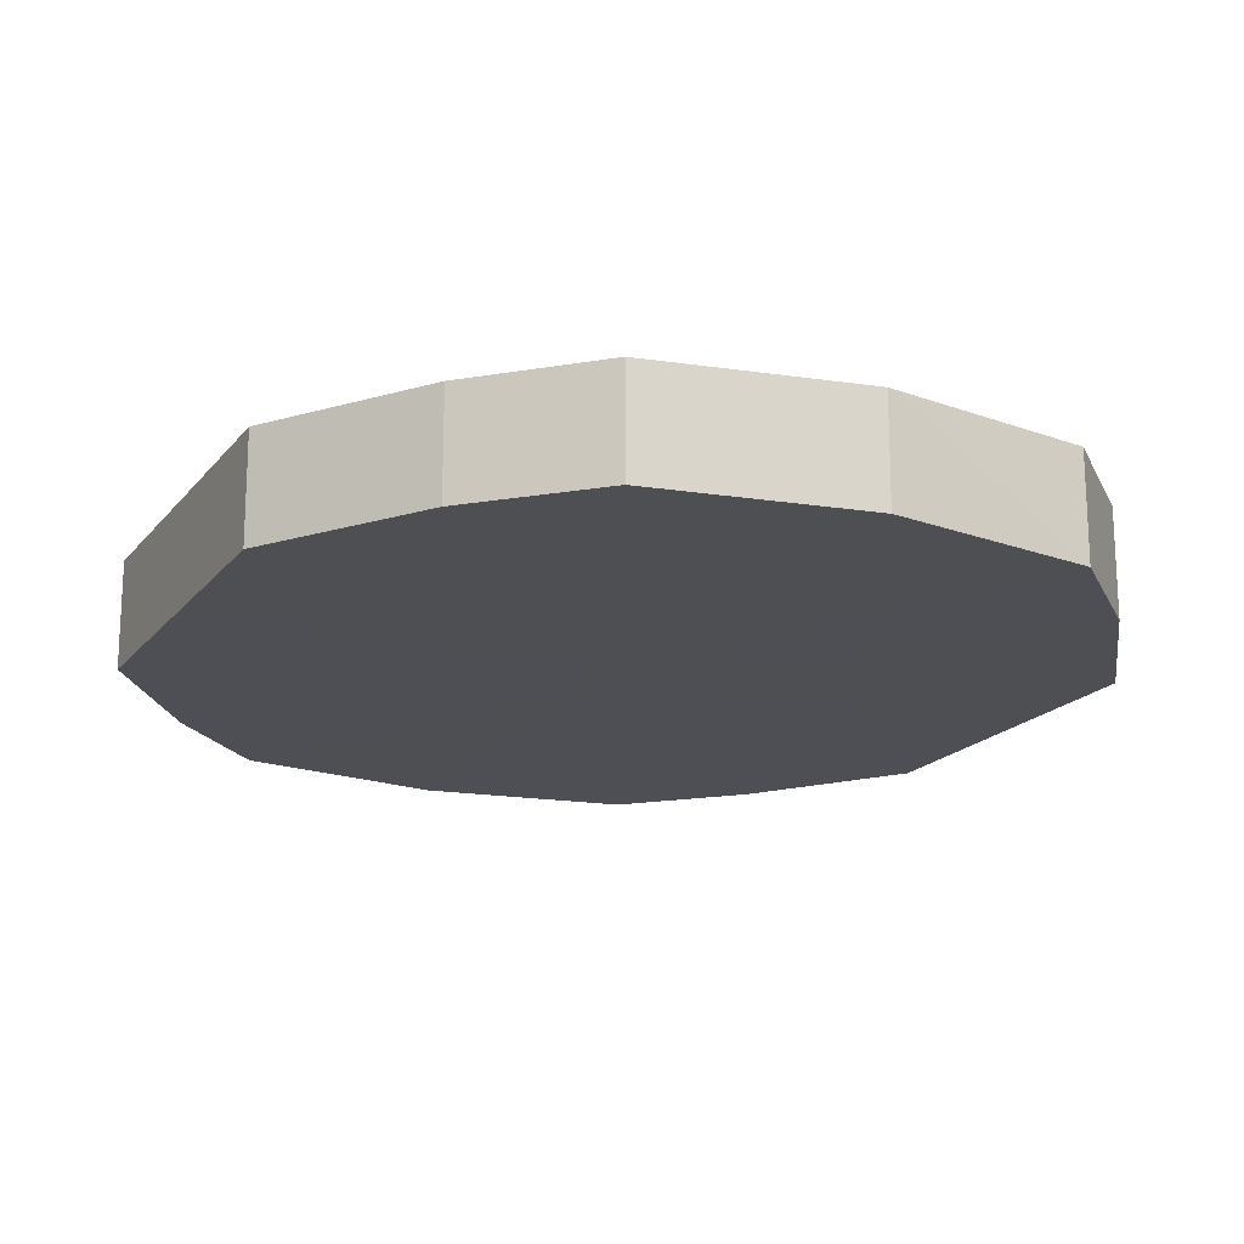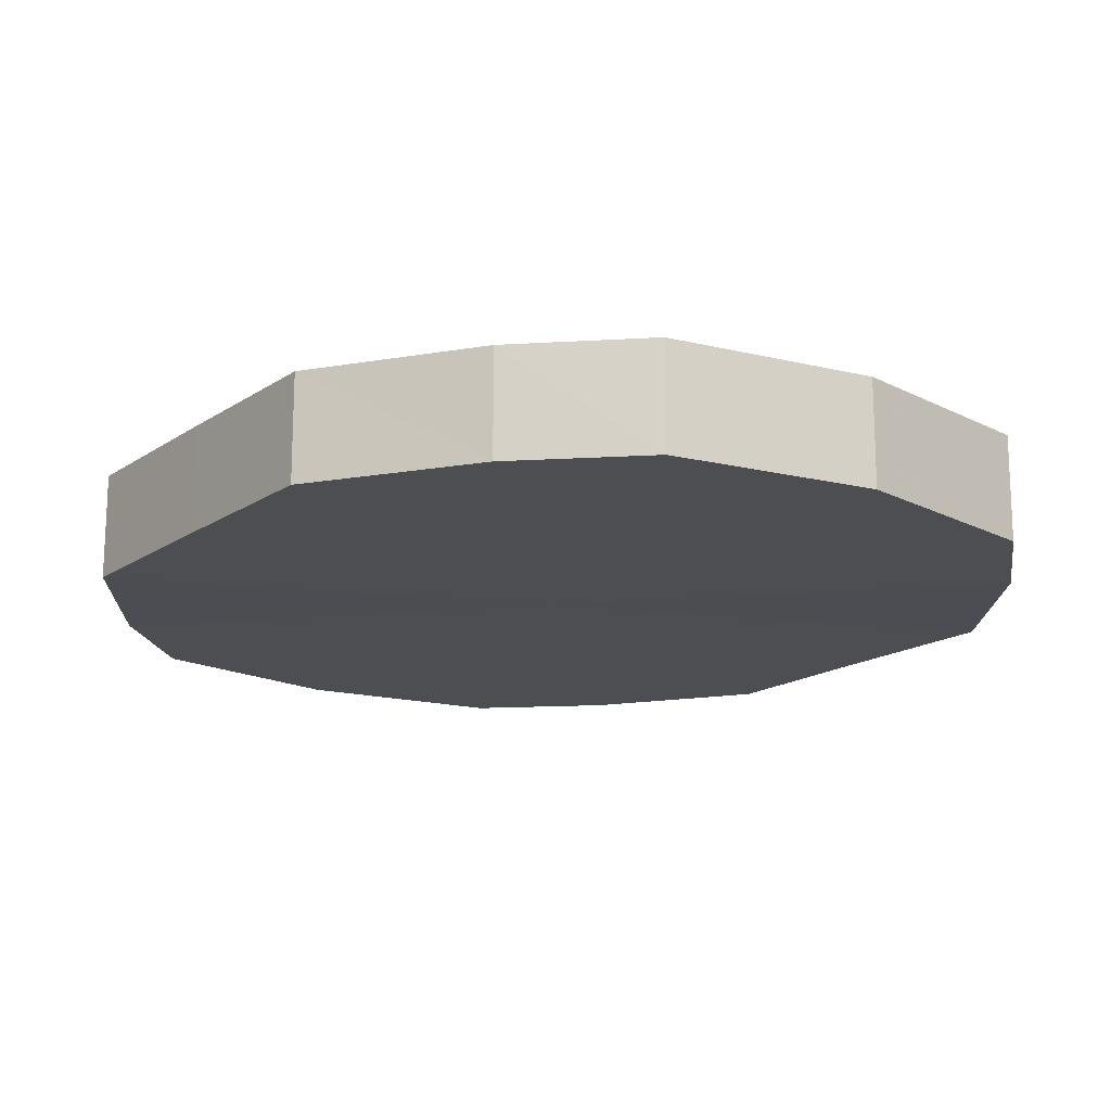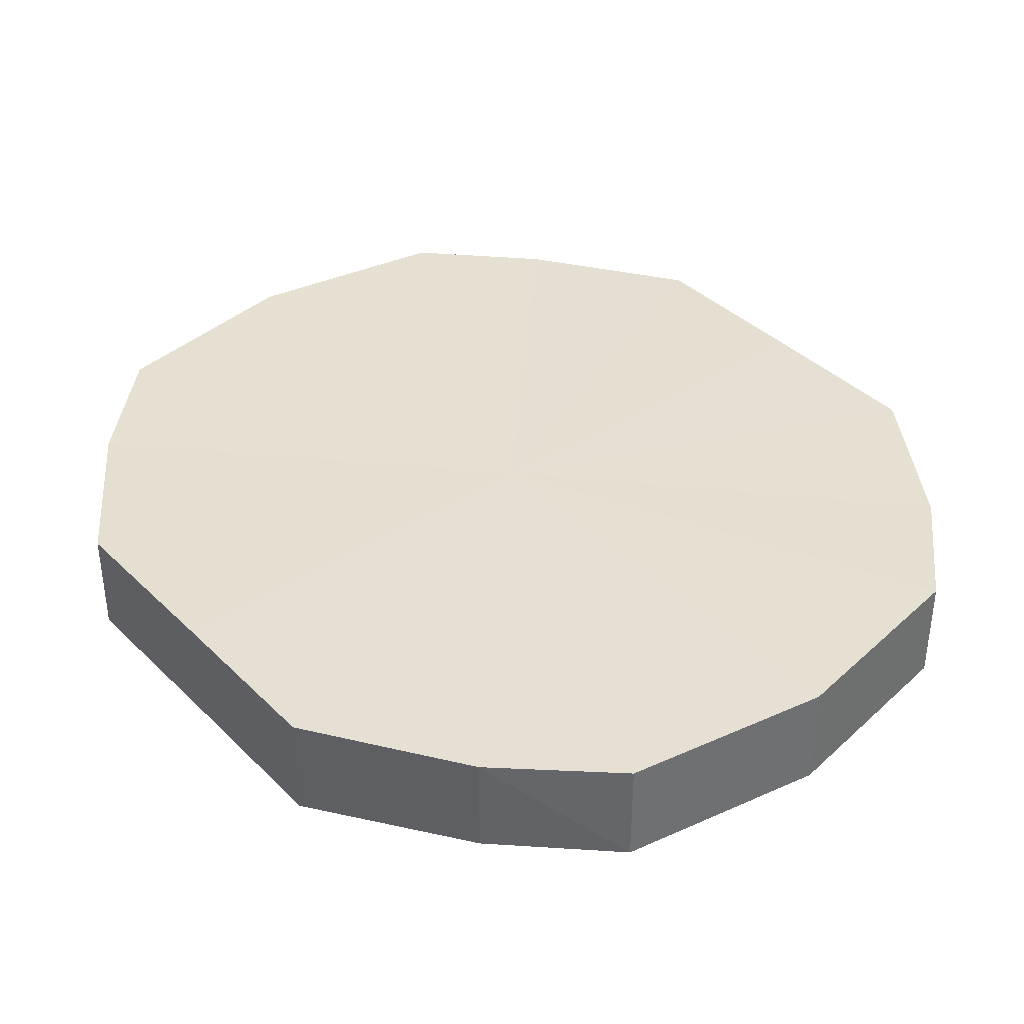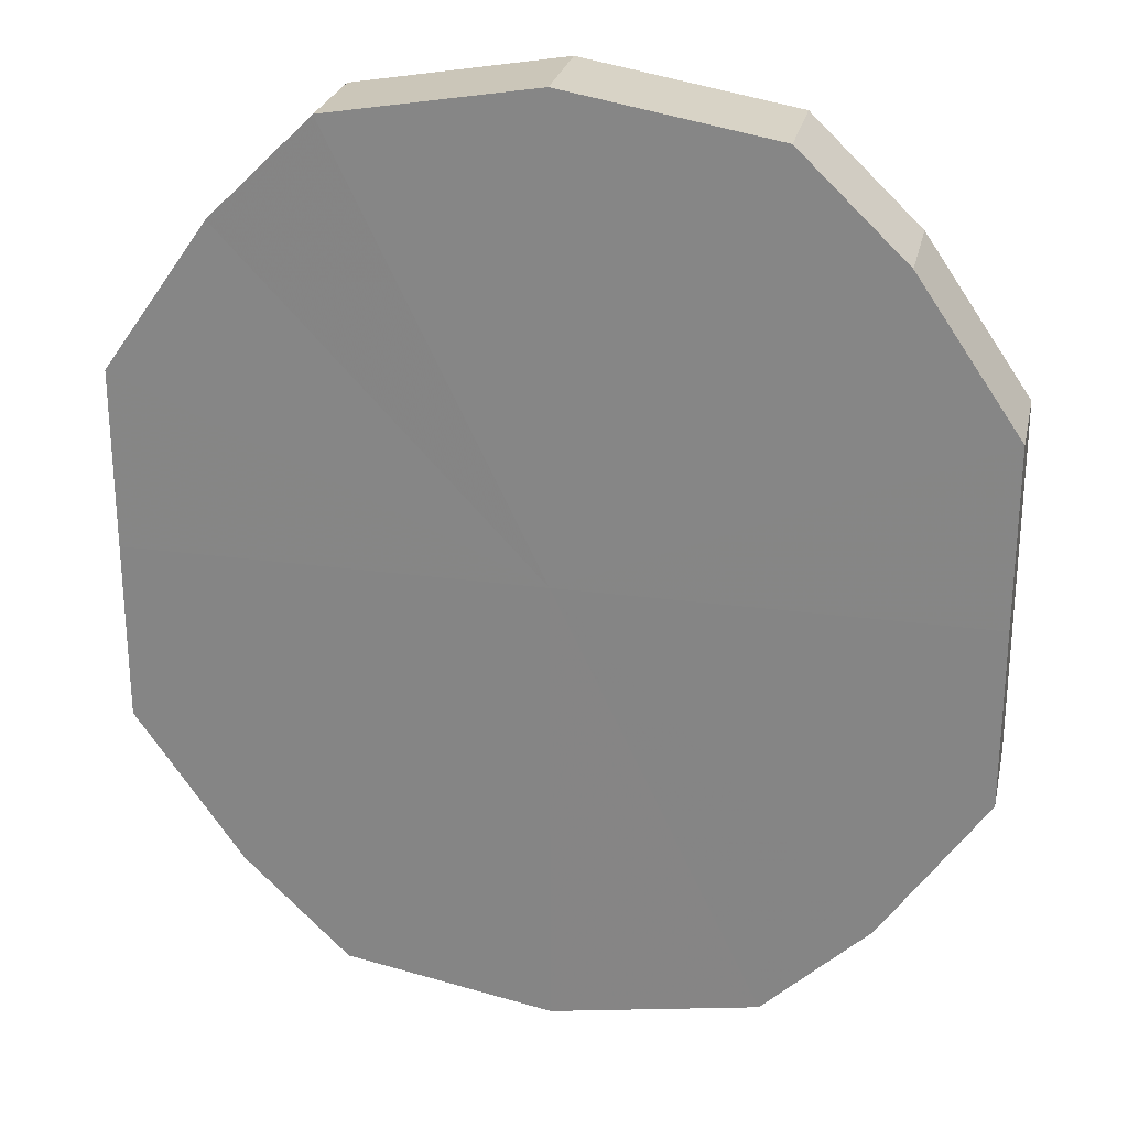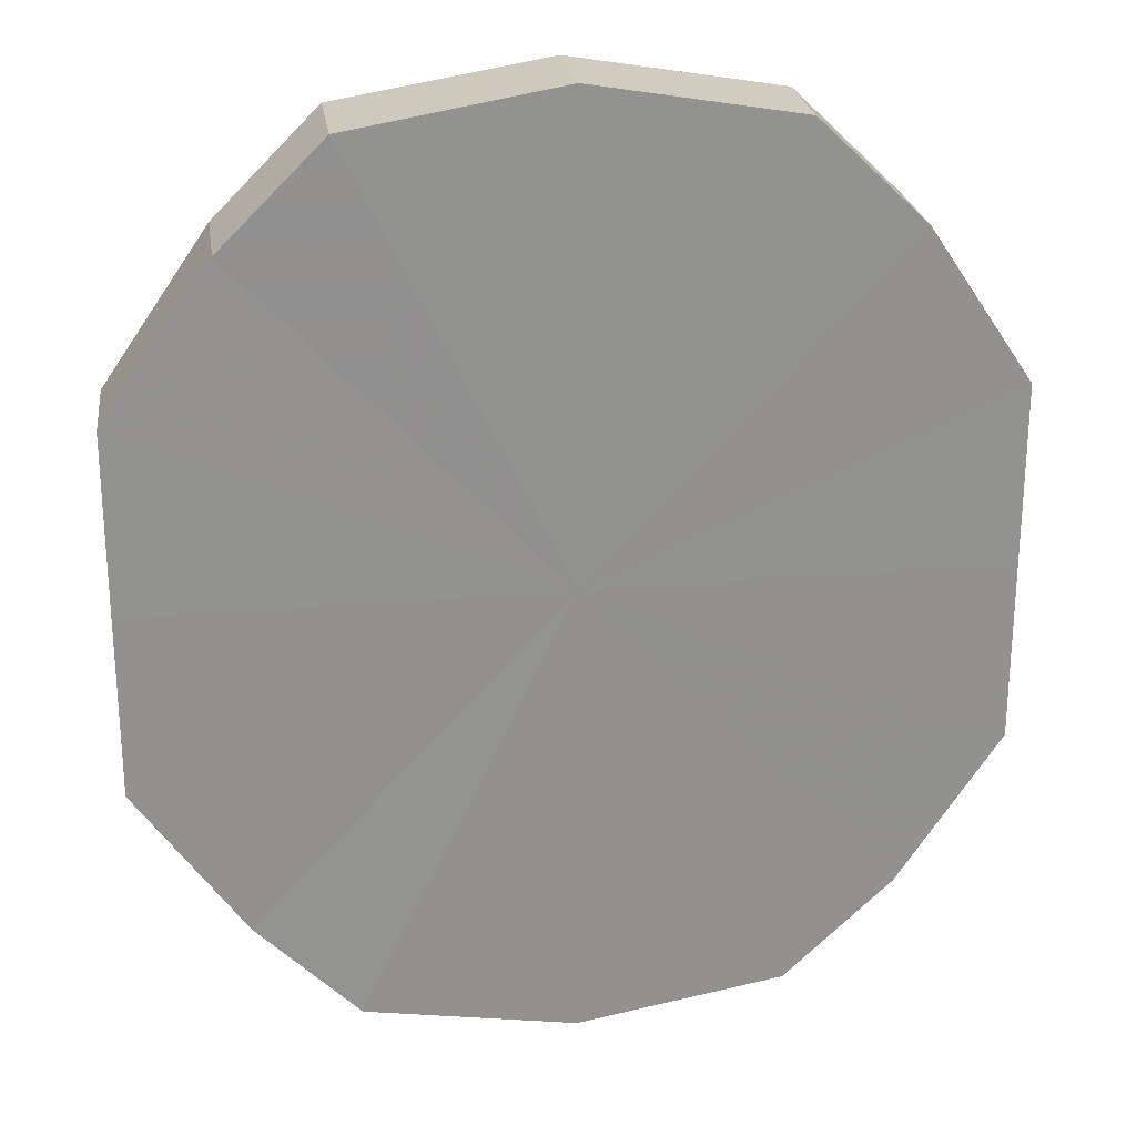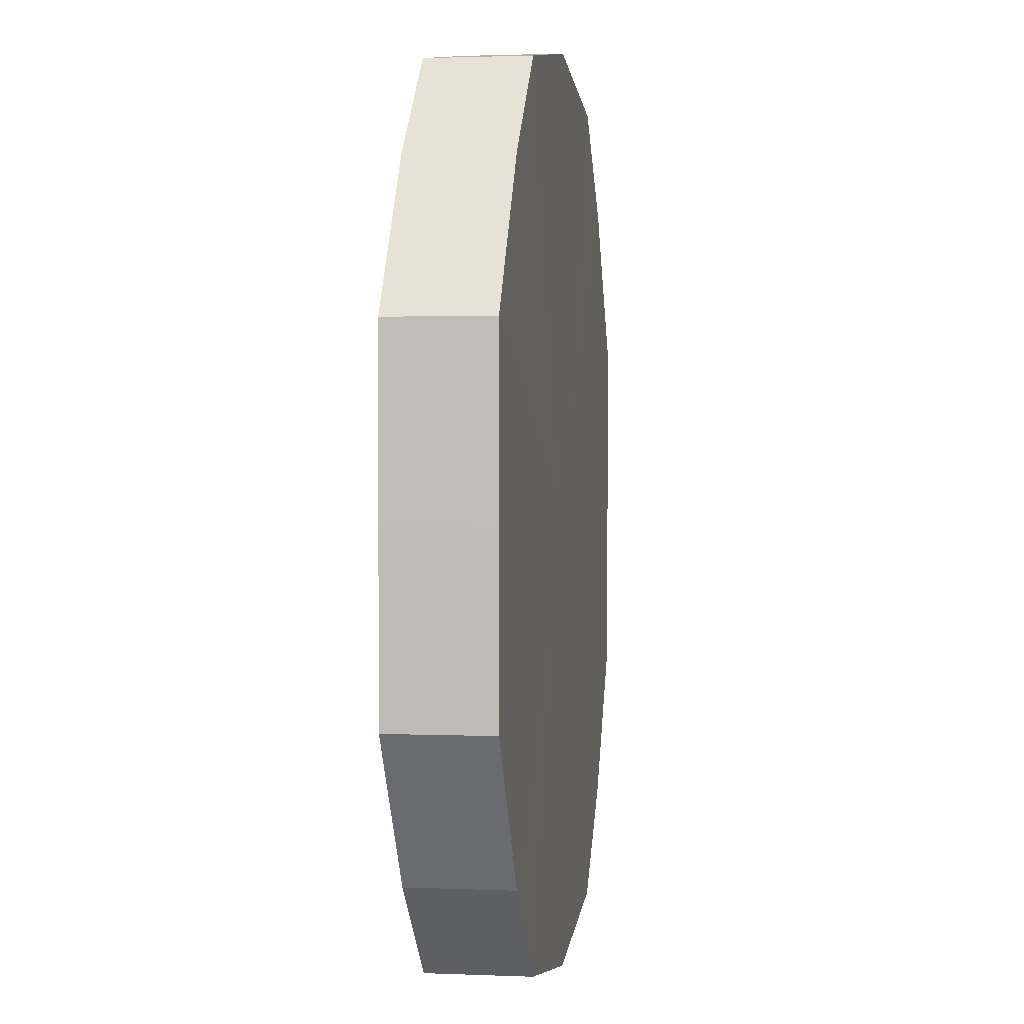
<metadata>
{"format":"obj","ext":"obj","renderer":"f3d","projection":"perspective","resolution":1024,"background":"white","views":[{"elev":-18.1,"azim":-26.0,"up":"+Y"},{"elev":-16.6,"azim":-36.6,"up":"+Y"},{"elev":37.7,"azim":-39.4,"up":"+Y"},{"elev":25.6,"azim":12.3,"up":"+Z"},{"elev":24.3,"azim":-8.3,"up":"+Z"},{"elev":1.7,"azim":-81.3,"up":"+Z"}]}
</metadata>
<code>
o 1169
v 2243 1858 7.859
v 2243 1858 7.856
v 2243 1858 7.859
v 2243 1858 7.846
v 2243 1858 7.856
v 2243 1858 7.856
v 2243 1858 7.856
v 2243 1858 7.832
v 2243 1858 7.846
v 2243 1858 7.846
v 2243 1858 7.846
v 2243 1858 7.814
v 2243 1858 7.832
v 2243 1858 7.832
v 2243 1858 7.832
v 2243 1858 7.797
v 2243 1858 7.814
v 2243 1858 7.814
v 2243 1858 7.814
v 2243 1858 7.783
v 2243 1858 7.797
v 2243 1858 7.797
v 2243 1858 7.797
v 2243 1858 7.773
v 2243 1858 7.783
v 2243 1858 7.783
v 2243 1858 7.783
v 2243 1858 7.769
v 2243 1858 7.773
v 2243 1858 7.773
v 2243 1858 7.773
v 2243 1858 7.769
v 2243 1858 7.859
v 2243 1858 7.856
v 2243 1858 7.856
v 2243 1858 7.846
v 2243 1858 7.846
v 2243 1858 7.856
v 2243 1858 7.859
v 2243 1858 7.846
v 2243 1858 7.856
v 2243 1858 7.832
v 2243 1858 7.832
v 2243 1858 7.832
v 2243 1858 7.846
v 2243 1858 7.814
v 2243 1858 7.832
v 2243 1858 7.814
v 2243 1858 7.814
v 2243 1858 7.797
v 2243 1858 7.814
v 2243 1858 7.783
v 2243 1858 7.797
v 2243 1858 7.797
v 2243 1858 7.797
v 2243 1858 7.773
v 2243 1858 7.783
v 2243 1858 7.769
v 2243 1858 7.773
v 2243 1858 7.783
v 2243 1858 7.783
v 2243 1858 7.773
v 2243 1858 7.769
v 2243 1858 7.773
v 2243 1858 7.814
v 2243 1858 7.856
v 2243 1858 7.859
v 2243 1858 7.846
v 2243 1858 7.856
v 2243 1858 7.832
v 2243 1858 7.846
v 2243 1858 7.814
v 2243 1858 7.832
v 2243 1858 7.797
v 2243 1858 7.814
v 2243 1858 7.783
v 2243 1858 7.797
v 2243 1858 7.773
v 2243 1858 7.783
v 2243 1858 7.769
v 2243 1858 7.773
v 2243 1858 7.814
v 2243 1858 7.859
v 2243 1858 7.856
v 2243 1858 7.856
v 2243 1858 7.846
v 2243 1858 7.846
v 2243 1858 7.832
v 2243 1858 7.832
v 2243 1858 7.814
v 2243 1858 7.814
v 2243 1858 7.797
v 2243 1858 7.797
v 2243 1858 7.783
v 2243 1858 7.783
v 2243 1858 7.773
v 2243 1858 7.773
v 2243 1858 7.769
f 1 2 3
f 2 4 5
f 6 1 7
f 4 8 9
f 10 6 11
f 8 12 13
f 14 10 15
f 12 16 17
f 18 14 19
f 16 20 21
f 22 18 23
f 20 24 25
f 26 22 27
f 24 28 29
f 30 26 31
f 28 30 32
f 33 34 35
f 35 36 37
f 38 39 33
f 40 41 38
f 37 42 43
f 44 45 40
f 46 47 44
f 43 48 49
f 50 51 46
f 52 53 50
f 49 54 55
f 56 57 52
f 58 59 56
f 55 60 61
f 62 63 58
f 61 64 62
f 65 66 67
f 65 68 66
f 65 67 69
f 65 70 68
f 65 69 71
f 65 72 70
f 65 71 73
f 65 74 72
f 65 73 75
f 65 76 74
f 65 75 77
f 65 78 76
f 65 77 79
f 65 80 78
f 65 79 81
f 65 81 80
f 82 83 84
f 82 85 83
f 82 84 86
f 82 87 85
f 82 86 88
f 82 89 87
f 82 88 90
f 82 91 89
f 82 90 92
f 82 93 91
f 82 92 94
f 82 95 93
f 82 94 96
f 82 97 95
f 82 96 98
f 82 98 97

</code>
